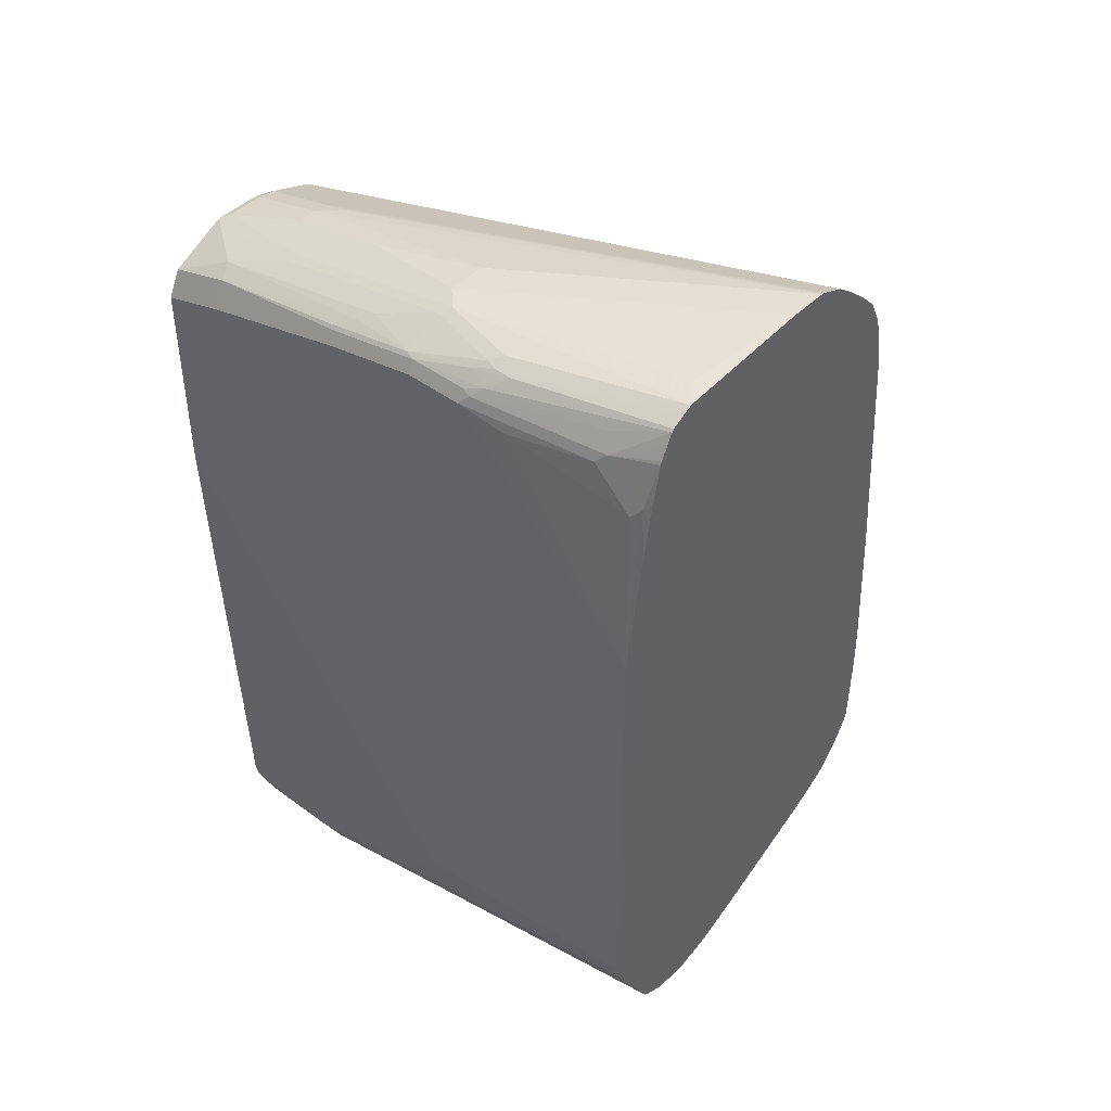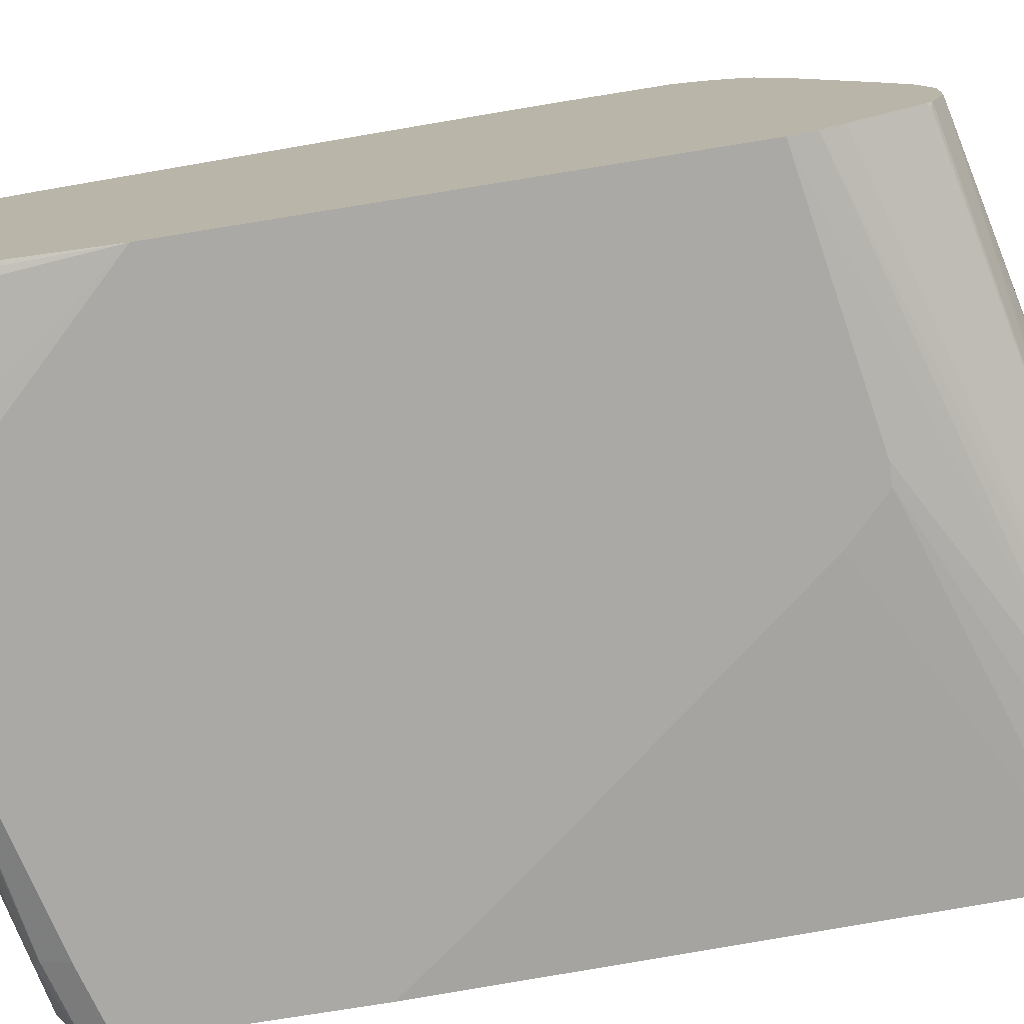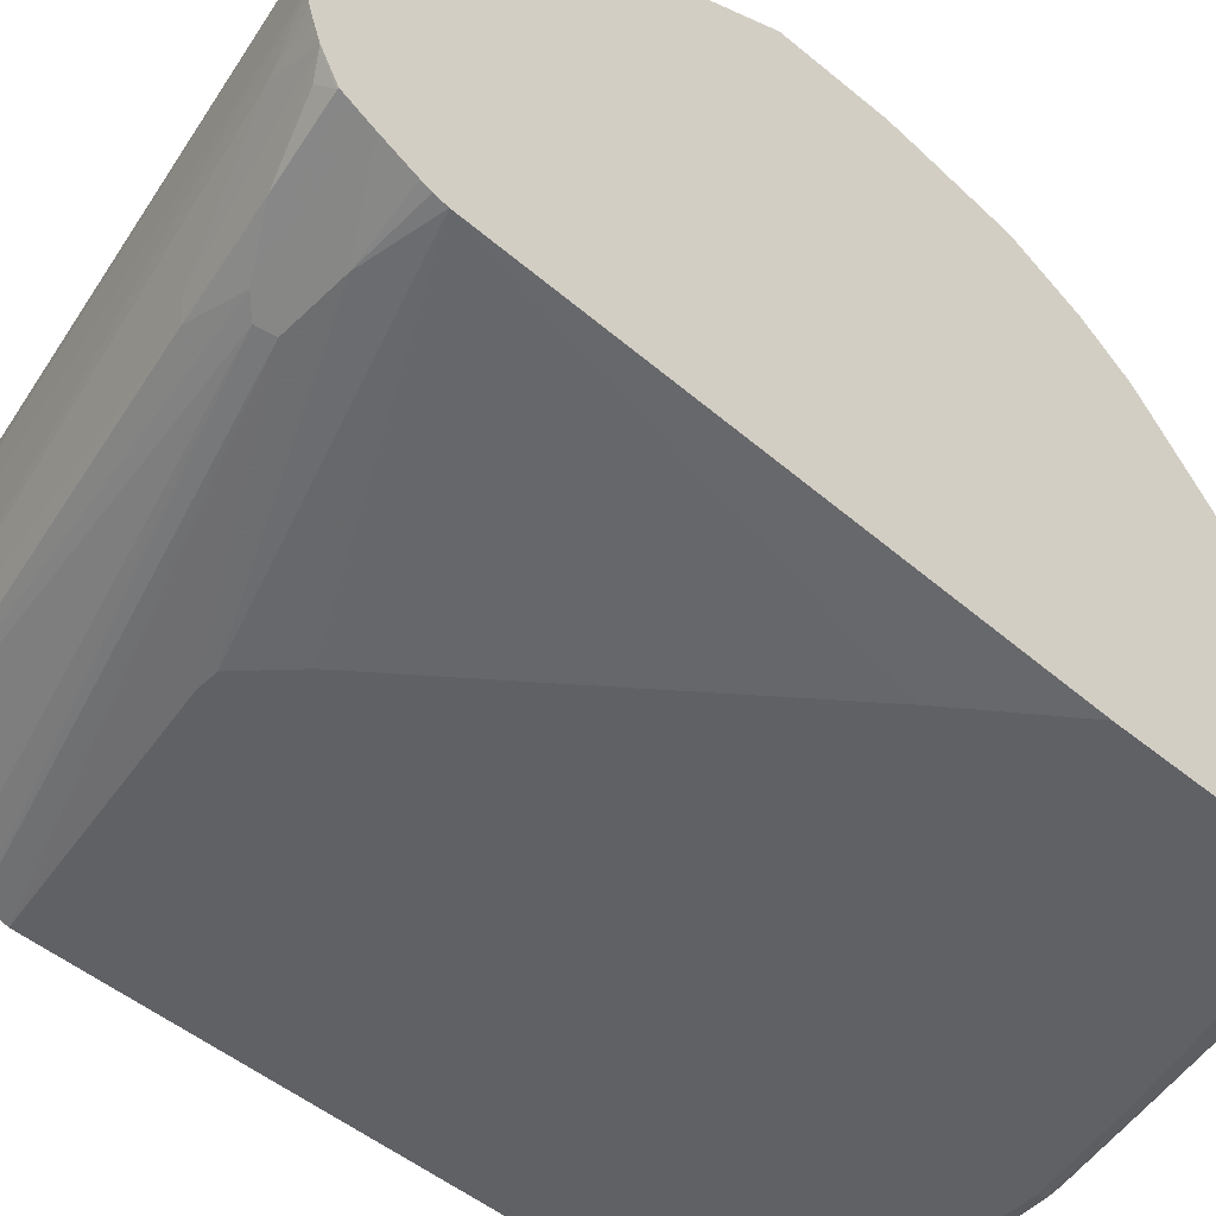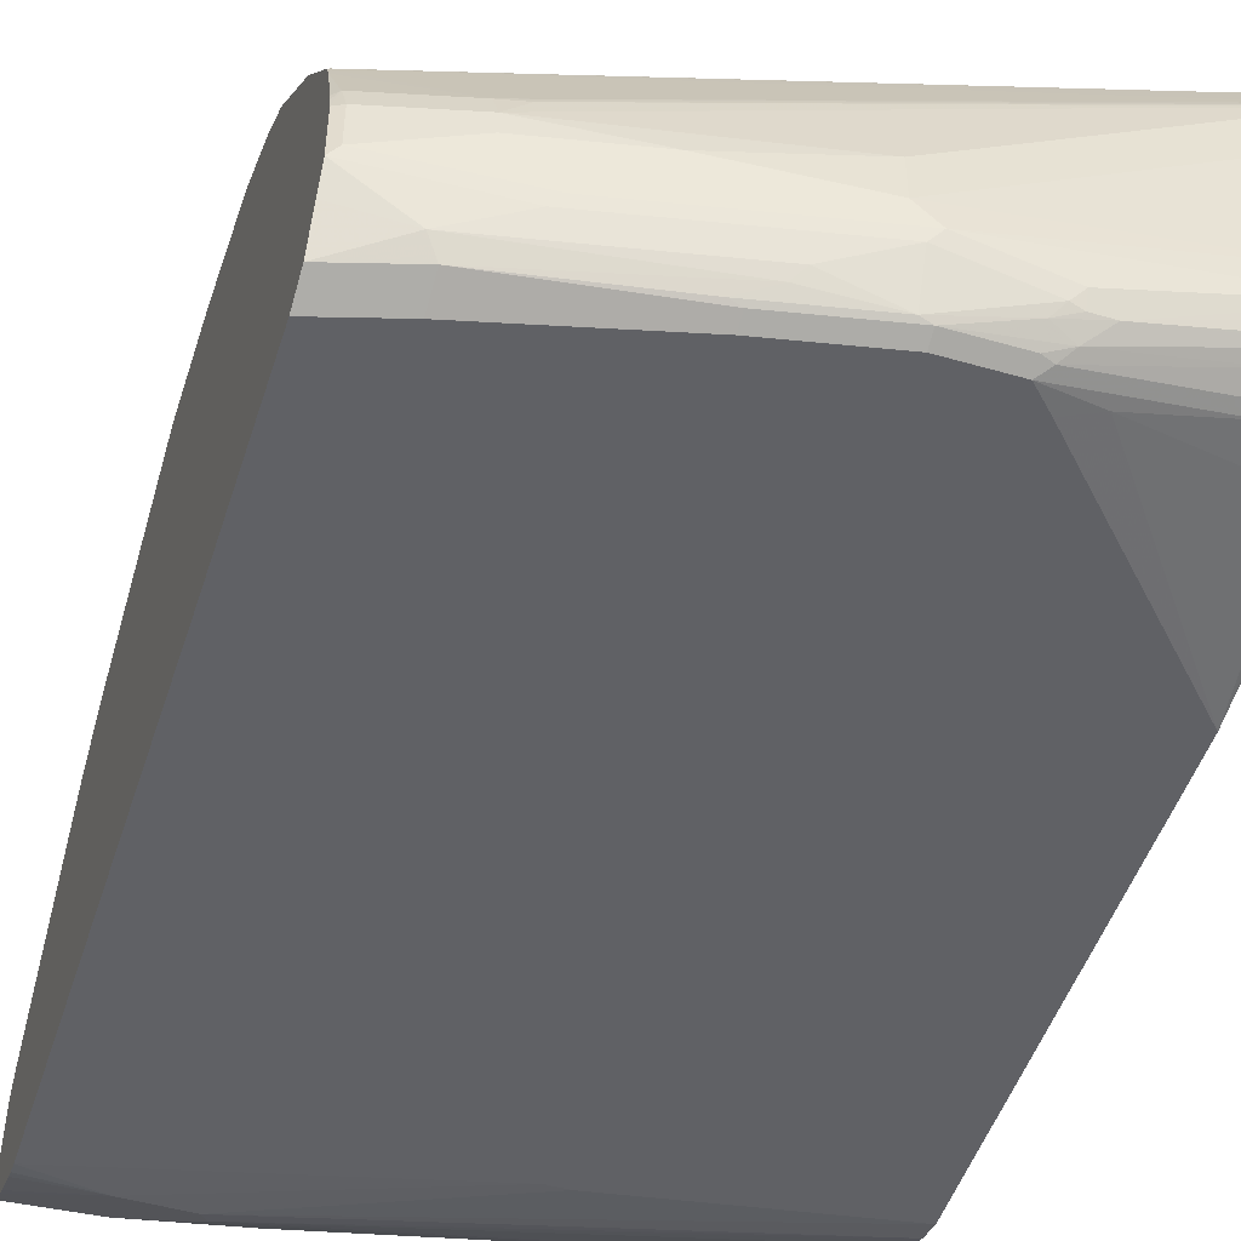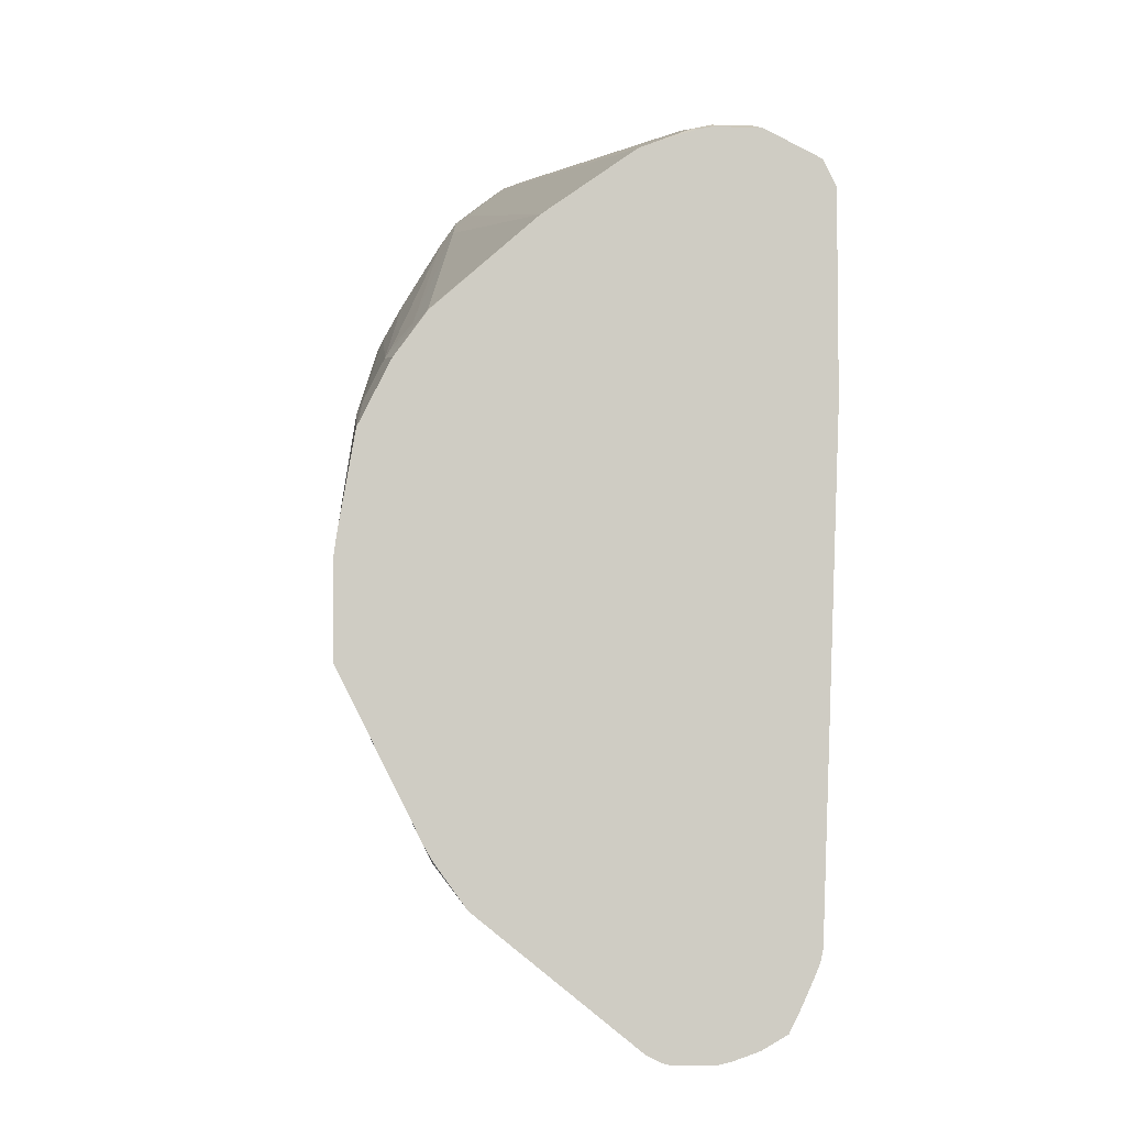
<metadata>
{"format":"obj","ext":"obj","renderer":"f3d","projection":"perspective","resolution":1024,"background":"white","views":[{"elev":44.2,"azim":41.1,"up":"+Z"},{"elev":-75.6,"azim":99.2,"up":"+Y"},{"elev":-48.6,"azim":-132.8,"up":"+Y"},{"elev":-49.5,"azim":-17.7,"up":"+Y"},{"elev":-4.6,"azim":-94.9,"up":"+Z"}]}
</metadata>
<code>
v 0.5222 0.01943 0.5335
v 0.2529 -0.1167 0.5058
v 0.5222 -0.01943 0.5335
v 0.5222 0.02231 0.5327
v 0.05839 -0.09727 0.4669
v 0.03895 -0.1167 0.4669
v 0.2529 -0.1556 0.5058
v 0.1362 -0.1362 0.4863
v 0.5058 -0.1362 0.5253
v 0.5222 -0.1556 0.5241
v 0.5222 0.02674 0.5312
v 0.0365 -0.09727 0.462
v -0.03886 -0.1167 0.4474
v 0.03895 -0.1362 0.4669
v 0.2724 -0.1751 0.5058
v 0.07783 -0.1751 0.4669
v 0.5222 -0.1587 0.5238
v 0.5222 0.04699 0.5231
v -0.04677 -0.04658 0.4217
v -0.04677 -0.05837 0.4263
v -0.04131 -0.09727 0.4426
v -0.04677 -0.1167 0.4435
v -0.03886 -0.1556 0.4474
v 0.2626 -0.1848 0.5009
v 0.3405 -0.2043 0.5009
v 0.3502 -0.1945 0.5058
v -0.04677 -0.1635 0.4435
v 0.06814 -0.1848 0.462
v 0.5222 -0.1676 0.5193
v 0.3502 -0.2075 0.4993
v 0.3696 -0.2075 0.4993
v 0.5222 0.05279 0.519
v 0.5188 0.05188 0.5188
v -0.04538 -0.04539 0.4215
v -0.04677 -0.04452 0.4204
v -0.04677 -0.1017 0.4404
v -0.04677 -0.1074 0.4417
v 0.2043 -0.2043 0.4815
v 0.2626 -0.2237 0.4815
v 0.009766 -0.2043 0.4426
v 0.3308 -0.214 0.4936
v -0.04677 -0.1869 0.4319
v 0.5222 -0.1805 0.5124
v 0.3502 -0.2213 0.4863
v 0.5222 -0.1826 0.5102
v 0.5222 0.05522 0.5171
v 0.5123 0.08429 0.4929
v 0.4928 0.1038 0.4734
v 0.4799 0.09078 0.4799
v -0.04677 0.04539 0.3567
v 0.1946 -0.214 0.4742
v 0.1654 -0.2237 0.462
v 0.2724 -0.227 0.4799
v -0.04677 -0.2205 0.4151
v 0.01946 -0.2205 0.4345
v 0.4669 -0.201 0.4929
v 0.3308 -0.227 0.4799
v 0.3405 -0.2286 0.4766
v 0.5222 -0.1891 0.4973
v 0.4766 -0.2091 0.4766
v 0.5222 0.06216 0.5117
v 0.5222 0.08429 0.4929
v 0.3956 0.1427 0.3956
v 0.4345 0.1232 0.4345
v 0.4021 0.1102 0.441
v 0.5222 0.1038 0.4734
v 0.3502 0.1751 0.3308
v -0.04538 0.1491 0.2658
v -0.04677 0.148 0.266
v 0.1751 -0.227 0.4604
v 0.2724 -0.2335 0.4669
v -0.04677 -0.2335 0.389
v 0.01946 -0.2335 0.4085
v 0.3308 -0.2335 0.4669
v 0.5222 -0.1945 0.4863
v 0.4669 -0.214 0.4669
v 0.4961 -0.2091 0.4572
v 0.5222 -0.1957 0.4833
v 0.3437 0.1686 0.3437
v 0.006536 0.1816 0.2399
v -0.01296 0.1621 0.2594
v 0.5222 0.1167 0.4474
v 0.3891 0.1751 0.3308
v 0.3308 0.1945 0.2918
v -0.02594 0.1686 0.2464
v -0.04677 0.1816 0.2205
v -0.04677 0.1493 0.2646
v 0.1751 -0.2335 0.4474
v -0.04677 -0.2335 0.1866
v 0.3502 -0.2335 0.4474
v 0.3794 -0.2286 0.4572
v 0.5058 -0.214 0.428
v 0.5156 -0.2091 0.4377
v 0.5222 -0.2042 0.4443
v 0.3242 0.188 0.3048
v -0.006442 0.188 0.2269
v 0.5222 0.1231 0.415
v 0.5156 0.1264 0.4182
v 0.4864 0.1362 0.4085
v 0.3502 0.1945 0.2724
v 0.5058 0.1362 0.389
v 0.09733 0.214 0.1751
v 1.867e-05 0.214 0.1751
v 0.1362 0.2335 0.0195
v 0.07783 0.2335 0.03896
v -0.04677 0.1866 0.2104
v 0.01946 -0.2335 0.09724
v -0.04677 -0.214 -0.3192
v 0.5222 -0.2335 0.2692
v 0.5222 -0.214 0.389
v -0.006442 0.2075 0.188
v 0.5222 0.128 0.386
v 0.5026 0.1329 0.4053
v 0.4669 0.1751 0.1362
v 0.4086 0.1945 0.09724
v 0.2918 0.214 0.05832
v 0.5058 0.1556 0.1556
v -0.04677 0.2311 0.05598
v -0.04677 0.214 0.1556
v 0.1362 0.2335 3.792e-05
v -0.04677 0.2335 0.03896
v -0.04677 0.2061 0.1714
v 0.2335 -0.2335 -0.1751
v -0.04677 -0.2114 -0.3307
v 0.01946 -0.214 -0.3307
v 0.2724 -0.2335 -0.214
v 0.2529 -0.2335 -0.1946
v 0.5222 -0.2335 -0.1751
v 0.5222 0.1475 0.1524
v 0.5222 0.1556 0.0195
v 0.4864 0.1751 -0.03888
v 0.4086 0.1945 0.05832
v 0.2918 0.214 3.792e-05
v 0.4475 0.1751 -0.1167
v 0.09733 0.2335 -0.01942
v -0.04677 0.2335 -0.05834
v -0.04677 -0.2081 -0.3394
v 0.07783 -0.214 -0.3307
v -0.04677 -0.1945 -0.3696
v -0.04677 -0.1906 -0.3776
v 0.013 -0.201 -0.3567
v 0.2918 -0.2335 -0.214
v 0.5222 -0.227 -0.1976
v 0.5222 0.1572 -0.02251
v 0.5123 0.1621 -0.03243
v 0.4994 0.1686 -0.04534
v 0.5222 0.1556 -0.1167
v 0.4669 0.1751 -0.09726
v 0.4669 0.1702 -0.1192
v 0.4475 0.1621 -0.1426
v 0.01946 0.214 -0.09726
v -0.01942 0.2335 -0.05834
v -0.01942 0.1751 -0.1751
v -0.03886 0.1556 -0.214
v -0.04677 0.1505 -0.2243
v 0.08435 -0.2075 -0.3437
v -0.04677 -0.183 -0.3927
v 0.07137 -0.201 -0.3567
v 0.5222 -0.2237 -0.2043
v 0.5222 0.1572 -0.03729
v 0.5222 0.1549 -0.1202
v 0.5058 0.1507 -0.1386
v 0.4864 0.1427 -0.1621
v 0.01946 0.201 -0.1232
v 0.428 0.1427 -0.1816
v 1.867e-05 0.1621 -0.201
v 1.867e-05 0.1751 -0.1751
v -0.01942 0.1556 -0.214
v -0.03886 0.1427 -0.2399
v -0.04677 0.143 -0.2373
v 0.5222 -0.1832 -0.2755
v 0.1622 -0.2075 -0.3242
v 0.5222 -0.2173 -0.2172
v -0.04677 -0.1816 -0.3956
v -0.04538 -0.1816 -0.3956
v 0.02597 -0.188 -0.3826
v 0.1232 -0.188 -0.3631
v 0.5188 -0.1816 -0.2789
v 0.5222 0.1494 -0.1311
v 0.5222 0.1437 -0.1421
v 0.5222 0.1424 -0.1443
v 0.5058 0.1232 -0.1816
v 0.4475 0.1232 -0.201
v 0.2918 0.1038 -0.2594
v 0.1751 0.1038 -0.2789
v -0.01942 0.1427 -0.2399
v -0.04677 0.1118 -0.2807
v 0.5222 -0.1806 -0.2786
v -0.04677 -0.1556 -0.4103
v -0.0324 -0.1686 -0.4021
v 0.1168 -0.1751 -0.3696
v 0.5222 -0.155 -0.2912
v 0.5222 -0.1782 -0.2805
v 0.5222 0.1298 -0.1619
v 0.5222 0.1177 -0.1761
v 0.5156 0.107 -0.1897
v 0.5058 0.09727 -0.2019
v 0.4086 0.02592 -0.2983
v 0.4475 0.1038 -0.2205
v 0.3891 0.08429 -0.2594
v 0.3113 0.08429 -0.2789
v 0.1557 0.08429 -0.2983
v -0.04677 0.1079 -0.2847
v -0.04677 -0.1406 -0.4156
v 1.867e-05 -0.1362 -0.4085
v 0.5222 -0.1362 -0.2918
v -0.04677 -0.1167 -0.4223
v 0.4766 -0.08753 -0.3064
v 0.5222 0.1136 -0.1798
v 0.5222 0.08095 -0.201
v 0.4572 -0.00969 -0.2966
v 0.4378 0.00969 -0.2966
v 0.4183 0.00969 -0.3064
v -0.04677 -0.05042 -0.4125
v 0.3891 0.05837 -0.2796
v 0.03895 0.06481 -0.3178
v -0.04677 -0.1289 -0.4195
v -0.04677 -0.1193 -0.4217
v 0.5222 -0.1167 -0.2918
v -0.04677 -0.07355 -0.4223
v 0.3696 -0.05837 -0.3307
v 0.4475 -0.0389 -0.3112
v 0.4572 -0.02916 -0.3064
v 0.5222 -0.0389 -0.2621
v 0.4961 -0.02916 -0.2772
v 0.4378 -0.00969 -0.3064
v 0.4086 0 -0.3112
v -0.04677 -0.06628 -0.4204
v 0.5222 -0.08095 -0.282
v 0.428 -0.01943 -0.3112
v 0.4961 -0.04863 -0.2869
f 1 2 7
f 131 144 145
f 130 144 131
f 128 138 143
f 128 142 138
f 125 156 138
f 125 158 156
f 125 141 158
f 125 140 141
f 125 139 140
f 125 137 139
f 125 142 126
f 131 145 146
f 125 138 142
f 120 134 135
f 120 133 134
f 117 129 130
f 115 133 116
f 115 132 133
f 115 131 132
f 114 131 115
f 114 130 131
f 114 117 130
f 112 129 117
f 111 119 122
f 124 137 125
f 131 146 147
f 131 147 148
f 131 148 133
f 150 163 165
f 149 163 150
f 149 162 163
f 149 161 162
f 147 149 148
f 147 161 149
f 146 160 147
f 145 160 146
f 144 160 145
f 143 156 159
f 140 158 141
f 140 157 158
f 138 156 143
f 136 154 155
f 136 153 154
f 136 167 153
f 136 152 167
f 134 152 135
f 134 151 152
f 134 164 151
f 134 150 164
f 134 149 150
f 134 148 149
f 133 148 134
f 131 133 132
f 108 127 123
f 108 126 127
f 108 125 126
f 108 124 125
f 93 109 110
f 92 109 93
f 91 109 92
f 90 109 91
f 89 108 107
f 86 96 106
f 85 96 86
f 84 105 102
f 84 104 105
f 84 100 104
f 84 103 95
f 84 102 103
f 83 101 100
f 83 99 101
f 83 100 84
f 82 99 83
f 82 98 99
f 82 97 98
f 80 85 81
f 80 96 85
f 79 96 80
f 79 95 96
f 78 93 94
f 77 93 78
f 76 93 77
f 93 110 94
f 150 165 186
f 95 103 111
f 96 111 122
f 107 108 123
f 105 121 118
f 104 133 120
f 104 116 133
f 104 121 105
f 104 136 121
f 104 152 136
f 104 135 152
f 104 120 135
f 103 118 119
f 103 119 111
f 102 118 103
f 102 105 118
f 101 117 114
f 101 112 117
f 100 116 104
f 100 115 116
f 100 114 115
f 100 101 114
f 99 113 101
f 98 113 99
f 98 101 113
f 98 112 101
f 97 112 98
f 96 122 106
f 95 111 96
f 76 92 93
f 150 186 166
f 151 166 167
f 204 217 205
f 203 216 214
f 202 216 203
f 202 214 216
f 201 214 202
f 200 215 201
f 198 200 199
f 198 215 200
f 198 201 215
f 198 214 201
f 198 213 214
f 205 217 218
f 197 210 211
f 197 212 213
f 197 211 212
f 196 210 197
f 196 209 210
f 195 209 196
f 192 208 206
f 192 207 208
f 192 205 207
f 191 205 192
f 189 205 191
f 189 204 205
f 197 213 198
f 205 218 207
f 206 208 219
f 207 220 221
f 226 230 227
f 224 231 225
f 224 229 231
f 223 231 229
f 222 226 223
f 222 230 226
f 220 222 221
f 220 230 222
f 220 227 230
f 220 228 227
f 219 223 229
f 213 228 214
f 213 227 228
f 213 226 227
f 212 226 213
f 211 226 212
f 211 223 226
f 211 231 223
f 211 225 231
f 210 225 211
f 210 224 225
f 208 223 219
f 208 222 223
f 208 221 222
f 207 221 208
f 185 187 186
f 185 203 187
f 185 202 203
f 185 201 202
f 165 183 201
f 163 183 165
f 163 182 183
f 163 181 182
f 162 179 180
f 162 181 163
f 162 180 181
f 161 179 162
f 158 178 171
f 158 177 178
f 158 176 177
f 157 176 158
f 157 175 176
f 157 174 175
f 156 173 159
f 156 172 173
f 156 171 172
f 156 158 171
f 155 169 170
f 154 169 155
f 154 186 169
f 154 168 186
f 153 168 154
f 153 167 168
f 151 167 152
f 165 201 184
f 150 166 164
f 165 184 185
f 166 186 168
f 184 201 185
f 183 200 201
f 183 199 200
f 182 194 195
f 182 199 183
f 182 198 199
f 182 197 198
f 182 196 197
f 182 195 196
f 181 194 182
f 178 193 188
f 177 193 178
f 177 192 193
f 177 191 192
f 177 189 191
f 176 189 177
f 176 190 189
f 175 190 176
f 175 189 190
f 174 189 175
f 171 173 172
f 171 178 188
f 169 187 170
f 169 186 187
f 166 168 167
f 165 185 186
f 76 91 92
f 151 164 166
f 74 90 91
f 16 23 27
f 15 16 24
f 15 26 17
f 15 25 26
f 15 24 25
f 13 21 22
f 13 27 23
f 13 22 27
f 12 20 21
f 12 19 20
f 11 19 12
f 16 27 28
f 11 18 19
f 9 15 10
f 7 16 15
f 7 23 16
f 7 14 23
f 7 8 14
f 7 15 9
f 6 14 8
f 6 23 14
f 6 13 23
f 6 21 13
f 6 12 21
f 10 15 17
f 16 28 24
f 17 26 30
f 17 30 31
f 19 218 217
f 19 207 218
f 19 220 207
f 19 228 220
f 19 214 228
f 19 203 214
f 19 187 203
f 19 170 187
f 19 155 170
f 19 136 155
f 19 121 136
f 19 118 121
f 19 119 118
f 19 122 119
f 19 106 122
f 19 86 106
f 19 87 86
f 19 69 87
f 19 50 69
f 19 35 50
f 19 34 35
f 18 34 19
f 18 33 34
f 18 32 33
f 17 31 29
f 5 12 6
f 4 11 12
f 3 7 9
f 3 9 10
f 1 229 224
f 1 219 229
f 1 206 219
f 1 192 206
f 1 193 192
f 1 188 193
f 1 171 188
f 1 173 171
f 1 159 173
f 1 143 159
f 1 128 143
f 1 109 128
f 1 110 109
f 1 94 110
f 1 78 94
f 1 75 78
f 1 59 75
f 1 45 59
f 1 43 45
f 1 29 43
f 1 17 29
f 1 10 17
f 1 3 10
f 1 7 3
f 74 91 76
f 1 224 210
f 19 217 204
f 1 210 209
f 1 195 194
f 2 8 7
f 2 6 8
f 1 6 2
f 1 5 6
f 1 4 5
f 1 11 4
f 1 18 11
f 1 32 18
f 1 46 32
f 1 61 46
f 1 62 61
f 1 66 62
f 1 82 66
f 1 97 82
f 1 112 97
f 1 129 112
f 1 130 129
f 1 144 130
f 1 160 144
f 1 147 160
f 1 161 147
f 1 179 161
f 1 180 179
f 1 181 180
f 1 194 181
f 1 209 195
f 19 204 189
f 4 12 5
f 59 60 75
f 60 76 77
f 58 76 60
f 58 74 76
f 57 74 58
f 56 58 60
f 55 88 70
f 55 73 88
f 54 73 55
f 54 72 73
f 53 74 57
f 53 71 74
f 53 88 71
f 53 70 88
f 52 55 70
f 51 55 52
f 50 65 68
f 49 65 50
f 48 67 63
f 48 83 67
f 48 66 83
f 48 65 49
f 48 64 65
f 48 63 64
f 47 66 48
f 47 62 66
f 60 77 78
f 47 61 62
f 60 78 75
f 63 79 80
f 71 90 74
f 19 189 174
f 71 109 90
f 71 128 109
f 71 142 128
f 71 126 142
f 71 127 126
f 71 123 127
f 71 107 123
f 71 89 107
f 71 72 89
f 71 73 72
f 71 88 73
f 68 87 69
f 68 86 87
f 68 85 86
f 68 81 85
f 67 95 79
f 67 84 95
f 67 83 84
f 66 82 83
f 65 81 68
f 64 81 65
f 64 80 81
f 63 80 64
f 63 67 79
f 46 61 47
f 50 68 69
f 45 60 59
f 27 42 40
f 25 30 26
f 25 41 30
f 25 39 41
f 24 40 38
f 24 28 40
f 24 39 25
f 24 38 39
f 21 37 22
f 20 36 21
f 19 36 20
f 19 37 36
f 19 22 37
f 19 27 22
f 19 42 27
f 19 54 42
f 19 72 54
f 19 89 72
f 19 108 89
f 19 124 108
f 19 137 124
f 19 139 137
f 19 140 139
f 19 157 140
f 19 174 157
f 27 40 28
f 29 31 43
f 21 36 37
f 31 41 44
f 45 56 60
f 30 41 31
f 44 57 58
f 44 53 57
f 44 56 45
f 41 53 44
f 40 55 51
f 40 54 55
f 40 42 54
f 39 53 41
f 39 70 53
f 39 52 70
f 39 51 52
f 44 58 56
f 38 51 39
f 38 40 51
f 31 45 43
f 32 46 47
f 32 47 48
f 32 48 49
f 31 44 45
f 33 49 34
f 34 50 35
f 34 49 50
f 32 49 33

</code>
